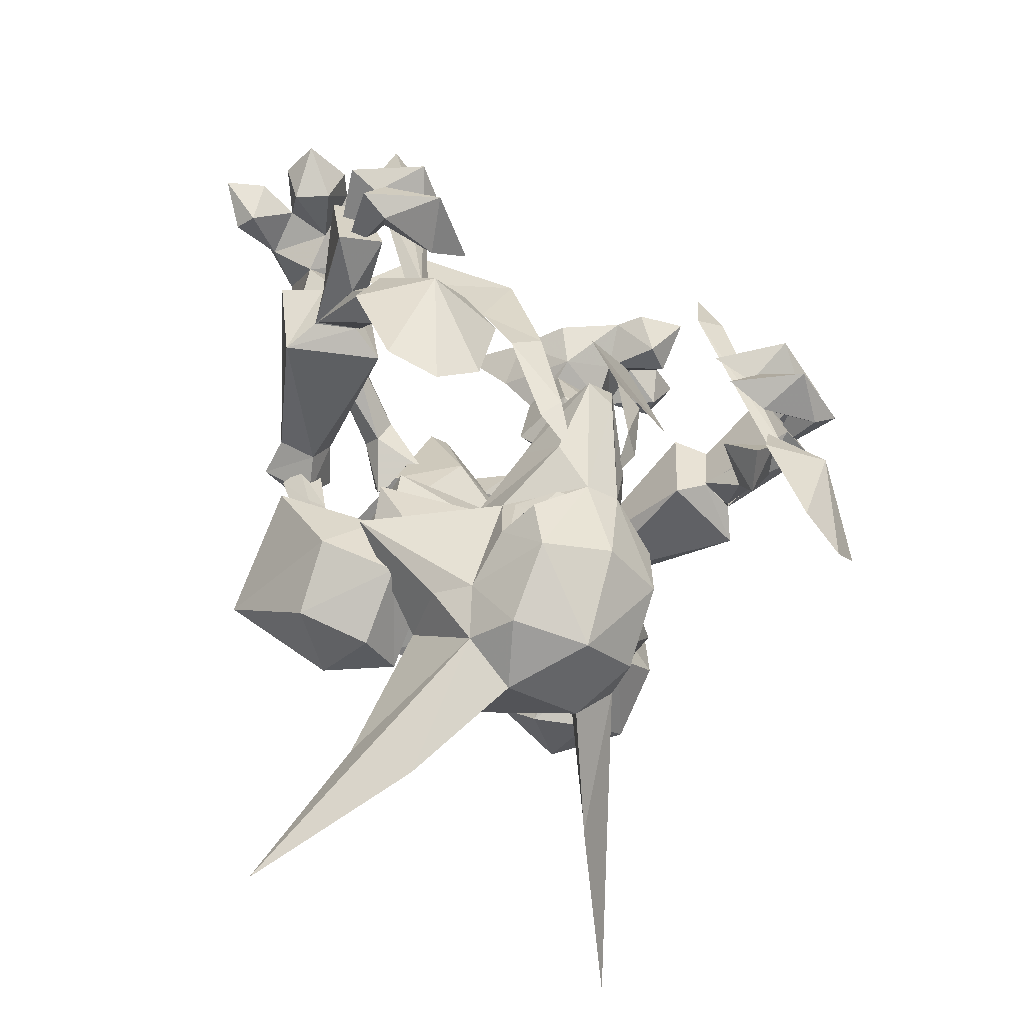
<metadata>
{"format":"obj","ext":"obj","renderer":"f3d","projection":"perspective","resolution":1024,"background":"white","views":[{"elev":-40.2,"azim":147.0,"up":"+Z"}]}
</metadata>
<code>
v 0.1568 0.07497 0.1328
v 0.1085 0.08412 0.181
v 0.04549 0.1326 0.137
v 0.07767 0.1389 0.08203
v 0.04019 0.1692 0.04704
v 0.06593 0.1645 0.03456
v 0.03326 0.1862 -0.03081
v 0.0194 0.181 -0.07682
v 0.0462 0.1762 -0.04288
v -0.1161 0.07577 0.1734
v -0.1607 0.0698 0.1215
v -0.04505 0.1209 0.1343
v -0.07653 0.1295 0.07918
v -0.03963 0.1632 0.04688
v -0.04486 0.1754 -0.04183
v -0.06499 0.1585 0.03367
v -0.02021 0.1814 -0.07718
v -0.03155 0.1857 -0.03039
v 0.1307 0.1977 0.06834
v 0.1788 0.2372 0.07116
v 0.1636 0.2006 0.09205
v 0.2137 0.2105 0.08729
v 0.1633 0.1999 0.05135
v 0.2115 0.2095 0.0535
v 0.2006 0.1887 0.07167
v 0.2117 0.1399 0.0647
v 0.2326 0.2126 0.06636
v 0.1332 0.1782 0.1125
v 0.1819 0.2153 0.127
v 0.1671 0.1727 0.1325
v 0.2351 0.1948 0.1093
v 0.2128 0.1952 0.09718
v 0.1645 0.1865 0.0951
v 0.2031 0.1704 0.1072
v 0.2106 0.128 0.08303
v 0.2175 0.1842 0.1294
v 0.1535 0.1993 0.000769
v 0.1778 0.1918 0.02262
v 0.1416 0.1703 0.02416
v 0.1986 0.1578 0.02512
v 0.1861 0.159 0.03886
v 0.1716 0.1667 -0.01249
v 0.1789 0.1412 0.01553
v 0.1727 0.1046 0.04287
v 0.2053 0.09403 0.04109
v 0.2097 0.204 -0.006871
v 0.1259 0.2353 -0.0412
v 0.185 0.2442 -0.02849
v 0.1844 0.2497 -0.1335
v 0.2165 0.235 -0.1131
v 0.2319 0.209 -0.04291
v 0.1812 0.2346 -0.02976
v 0.15 0.2511 -0.1116
v 0.1815 0.194 0.01276
v 0.1431 0.2201 -0.005316
v 0.1644 0.1982 0.01317
v 0.1418 0.1467 0.1897
v 0.1592 0.1259 0.2452
v 0.1837 0.1352 0.1883
v 0.1667 0.1521 0.1928
v 0.1755 0.2073 0.00595
v 0.2068 0.09301 0.03971
v 0.2016 0.1437 0.03572
v 0.2027 0.1547 0.1206
v 0.2001 0.1866 0.05438
v 0.2256 0.1471 0.1191
v 0.2324 0.1756 0.05145
v 0.1104 -0.05297 0.02236
v 0.135 -0.07147 0.01226
v 0.1492 0.09496 0.02963
v 0.1682 -0.03386 0.02694
v 0.1666 -0.06322 0.01597
v 0.1277 -0.02236 0.03322
v 0.1447 -0.07182 0.04406
v 0.1514 -0.03513 0.04954
v 0.133 -0.04545 -0.006123
v 0.1751 0.1027 0.04313
v 0.1437 -0.02145 0.01247
v 0.2216 0.0746 0.02021
v 0.1814 0.09919 0.0847
v 0.2013 0.09143 0.08333
v 0.1573 0.08642 0.09678
v 0.2262 0.06582 0.09131
v 0.1461 -0.04534 -0.03012
v 0.1238 0.007368 -0.1381
v 0.1034 0.004411 -0.1358
v 0.09779 -0.01514 -0.1422
v 0.1156 -0.02544 -0.1478
v 0.1191 -0.04759 -0.02755
v 0.133 -0.05519 -0.03177
v 0.1317 -0.01162 -0.1455
v 0.1394 -0.03191 -0.0254
v 0.123 -0.03389 -0.02341
v 0.1454 -0.04009 0.01114
v 0.1213 -0.05819 0.006985
v 0.1532 -0.05515 0.003874
v 0.1253 -0.04106 0.013
v 0.1429 -0.05896 0.02765
v 0.1376 -0.06724 0.00199
v 0.1753 -0.07961 -0.1244
v 0.06865 -0.09123 -0.09263
v 0.07276 -0.023 -0.03604
v 0.1795 0.000311 -0.06227
v 0.157 0.03426 -0.1228
v 0.1163 0.04243 -0.0923
v 0.06034 0.02493 -0.09809
v 0.05449 -0.03399 -0.1613
v 0.1527 -0.003985 -0.1672
v 0.1092 -0.04306 -0.1814
v 0.1037 0.01569 -0.1888
v 0.06658 -0.004822 -0.1841
v 0.07032 0.04834 -0.1367
v 0.1065 0.05877 -0.146
v -0.1788 0.1923 0.02198
v -0.1543 0.1988 4.3e-05
v -0.1731 0.1663 -0.01253
v -0.2008 0.1579 0.02551
v -0.1884 0.1592 0.03936
v -0.1431 0.17 0.02412
v -0.2064 0.09388 0.04058
v -0.1739 0.1045 0.04256
v -0.1805 0.1422 0.01563
v -0.1648 0.2 0.05105
v -0.1806 0.2372 0.07085
v -0.1323 0.1979 0.06819
v -0.1653 0.2006 0.09175
v -0.2131 0.2093 0.053
v -0.2021 0.1886 0.07121
v -0.2155 0.2103 0.08678
v -0.2342 0.2123 0.06574
v -0.213 0.1398 0.06412
v -0.135 0.1782 0.1126
v -0.1661 0.1864 0.09498
v -0.1691 0.1727 0.1323
v -0.1839 0.2152 0.1267
v -0.2048 0.1703 0.1067
v -0.2145 0.195 0.09664
v -0.212 0.1279 0.08246
v -0.2194 0.184 0.1289
v -0.2369 0.1946 0.1086
v -0.2099 0.2004 -0.008482
v -0.2297 0.2045 -0.04597
v -0.2128 0.2324 -0.1146
v -0.1863 0.244 -0.0289
v -0.1816 0.2506 -0.1337
v -0.1842 0.2339 -0.03023
v -0.1269 0.2406 -0.03872
v -0.1484 0.2555 -0.1106
v -0.1768 0.2072 0.005599
v -0.1455 0.2234 -0.004421
v -0.1817 0.1933 0.01215
v -0.1651 0.1992 0.01319
v -0.1648 0.1249 0.2448
v -0.1862 0.134 0.1877
v -0.1449 0.1473 0.1898
v -0.1687 0.1521 0.1925
v -0.2273 0.1469 0.1185
v -0.2079 0.09286 0.0392
v -0.2045 0.1546 0.1201
v -0.1827 0.09911 0.08434
v -0.2015 0.1865 0.0539
v -0.2026 0.0913 0.08285
v -0.2338 0.1753 0.05078
v -0.2028 0.1435 0.03523
v -0.1355 -0.07144 0.01219
v -0.1522 -0.03514 0.04937
v -0.1285 -0.02231 0.03318
v -0.111 -0.05287 0.02243
v -0.1334 -0.04541 -0.006186
v -0.1672 -0.06328 0.01571
v -0.1454 -0.07181 0.04393
v -0.1443 -0.02144 0.01234
v -0.1763 0.1027 0.0428
v -0.2275 0.06562 0.09068
v -0.1689 -0.03391 0.02666
v -0.1502 0.09496 0.02945
v -0.1587 0.08641 0.09656
v -0.2225 0.0744 0.01962
v -0.1238 0.007346 -0.1382
v -0.1465 -0.04535 -0.03025
v -0.09777 -0.01512 -0.1422
v -0.1234 -0.03387 -0.02346
v -0.1034 0.004421 -0.1358
v -0.1156 -0.02545 -0.1478
v -0.1316 -0.01165 -0.1456
v -0.1398 -0.03191 -0.02551
v -0.1195 -0.04756 -0.02757
v -0.1334 -0.05518 -0.03185
v -0.1218 -0.05815 0.006959
v -0.1537 -0.05516 0.003718
v -0.1381 -0.06722 0.001902
v -0.1435 -0.05895 0.02754
v -0.146 -0.04008 0.01101
v -0.1259 -0.04102 0.01295
v -0.1753 -0.07966 -0.1245
v -0.1066 0.05877 -0.146
v -0.1571 0.03422 -0.1229
v -0.06867 -0.09119 -0.09254
v -0.07296 -0.02294 -0.03598
v -0.1527 -0.004032 -0.1672
v -0.1037 0.01568 -0.1888
v -0.1164 0.04244 -0.09234
v -0.1796 0.000271 -0.06242
v -0.06649 -0.004804 -0.184
v -0.06045 0.02498 -0.09801
v -0.07037 0.04837 -0.1366
v -0.109 -0.04308 -0.1814
v -0.05443 -0.03396 -0.1612
v -0.02495 0.1804 -0.1186
v -0.04897 0.1645 -0.1342
v -0.03049 0.1749 -0.1142
v -0.05359 0.1515 -0.1213
v -0.06006 0.1516 -0.1494
v -0.03881 0.04669 -0.2159
v -0.05821 0.02721 -0.1072
v 0 -0.02084 -0.123
v -0.04712 -0.01156 -0.1745
v 0.07392 0.03611 -0.1818
v 0.04712 -0.01156 -0.1745
v -0.1386 0.05871 -0.1115
v 0.05821 0.02721 -0.1072
v 0.05544 0.09513 -0.09345
v 0 0.06921 -0.07784
v 0 0.008143 -0.21
v 0.03049 0.1058 -0.2569
v 0.1063 0.005466 -0.2845
v 0.1562 -0.04716 -0.3831
v -0.1063 0.005466 -0.2845
v 0 0.1663 -0.2429
v -0.1562 -0.04716 -0.3831
v -0.03049 0.1058 -0.2569
v -0.07392 0.03611 -0.1818
v -0.07022 0.1168 -0.1844
v -0.05359 0.1766 -0.1394
v -0.05267 0.1466 -0.2292
v -0.05452 0.1343 -0.1105
v 0 0.2005 -0.1769
v -0.01386 0.191 -0.1131
v -0.01109 0.1938 -0.005143
v -0.05544 0.09513 -0.09345
v -0.06283 0.1462 -0.1491
v -0.05082 0.1832 -0.1798
v -0.07669 0.04657 -0.3151
v -0.08778 0.089 -0.1812
v -0.06468 0.1056 -0.2247
v 0.0194 0.1572 -0.01082
v 0.01109 0.1938 -0.005143
v -0.0194 0.1572 -0.01082
v -0.03603 0.1368 -0.04965
v 0.03603 0.1368 -0.04965
v -0.03049 0.1777 -0.06993
v 0 0.1702 -0.001885
v 0 0.208 -0.03421
v 0.0462 0.1645 -0.1342
v 0.05914 0.1516 -0.1494
v 0.05359 0.1515 -0.1213
v 0.03049 0.1749 -0.1142
v 0.02495 0.1804 -0.1186
v 0.05267 0.1466 -0.2292
v 0.08778 0.089 -0.1812
v 0.07669 0.04657 -0.3151
v 0.06283 0.1462 -0.1491
v 0.05082 0.1832 -0.1798
v 0.05452 0.1343 -0.1105
v 0.1386 0.05871 -0.1115
v 0.07022 0.1168 -0.1844
v 0.03049 0.1777 -0.06993
v 0.05359 0.1766 -0.1394
v 0.01386 0.191 -0.1131
v 0.06468 0.1056 -0.2247
v 0 0.1016 -0.1122
v 0.02864 0.01368 -0.07858
v -0.02864 0.0922 -0.1492
v -0.02864 0.01368 -0.07858
v 0 -0.01132 -0.121
v 0 0.06657 -0.1748
v 0.02864 0.0922 -0.1492
v -0.0627 -0.08989 0.003684
v -0.06639 -0.007438 0.01928
v 0.02213 0.002826 -0.000411
v 0.07008 -0.01464 -0.02074
v 0.06639 -0.007438 0.01928
v 0.06547 -0.08006 -0.04119
v 0.09037 -0.08963 -0.07321
v -0.09037 -0.08963 -0.07321
v -0.02213 0.002826 -0.000411
v -0.07008 -0.01549 -0.0211
v -0.1033 0.02533 -0.03497
v 0.1033 0.02533 -0.03497
v 0.05625 -0.03135 -0.1478
v -0.09867 -0.004913 -0.1107
v 0.09867 -0.004913 -0.1107
v 0.07746 0.05231 -0.1017
v -0.05625 -0.03135 -0.1478
v 0 0.01492 -0.1293
v 0 0.05265 -0.0405
v -0.07746 0.05316 -0.1013
v 0 -0.06088 0.02986
v 0 -0.07989 -0.08212
v 0 -0.09387 -0.02498
v -0.06547 -0.08091 -0.04155
v 0.0627 -0.08989 0.003684
v 0.2186 -0.01132 0.2975
v 0.2482 -0.02698 0.2987
v 0.2273 -0.04136 0.265
v 0.2249 -0.05733 0.2996
v 0.2216 -0.02209 0.2628
v 0.1856 -0.04869 0.2632
v 0.1773 0.037 0.2637
v 0.2042 0.04946 0.2989
v 0.2098 0.01658 0.2971
v 0.1503 0.01952 0.296
v 0.1879 -0.01345 0.2819
v 0.2013 0.02089 0.2623
v 0.1566 -0.005645 0.2635
v 0.164 0.0393 0.2984
v 0.08864 -0.05702 0.2983
v 0.05617 -0.1046 0.2999
v 0.1134 -0.03016 0.2455
v 0.08758 -0.08312 0.2668
v 0.1148 -0.01624 0.2569
v 0.1584 -0.02783 0.2377
v 0.1085 -0.01424 0.2976
v 0.1111 -0.0899 0.2991
v 0.1557 -0.08297 0.2982
v 0.1508 -0.07947 0.264
v 0.2022 -0.05716 0.2974
v 0.1044 -0.006931 0.1982
v 0.1479 -0.06829 0.1781
v 0.1493 -0.0154 0.1305
v 0.1147 -0.02708 0.1394
v 0.1306 0.01046 0.1402
v 0.09156 -0.06278 0.1836
v 0.1487 -0.07348 0.229
v 0.1077 -0.07055 0.2382
v 0.1375 0.02036 0.168
v 0.1717 -0.026 0.1506
v 0.0258 -0.0672 0.05852
v 0.1363 -0.03443 0.1527
v 0.05843 -0.06226 0.04349
v 0.1165 -0.0181 0.1622
v 0.147 -0.008402 0.1595
v 0.1423 -0.02012 0.1378
v 0.06229 -0.03665 0.1018
v 0.06272 -0.05898 0.1026
v 0.07309 -0.04054 0.08293
v 0.03102 -0.03341 0.06256
v 0.0747 -0.05913 0.08941
v 0.01871 -0.06082 0.09179
v 0.04643 -0.08916 0.07201
v 0.1278 0.000177 0.1416
v -0.1648 0.03912 0.2982
v -0.205 0.04911 0.2987
v -0.2019 0.02064 0.262
v -0.1779 0.03684 0.2635
v -0.2104 0.01621 0.2968
v -0.1884 -0.01365 0.2817
v -0.1571 -0.005751 0.2633
v -0.2487 -0.02738 0.2982
v -0.222 -0.02234 0.2624
v -0.2254 -0.05768 0.2991
v -0.2276 -0.04164 0.2646
v -0.1859 -0.04887 0.263
v -0.2026 -0.05741 0.2971
v -0.2192 -0.01164 0.2972
v -0.05647 -0.1045 0.2999
v -0.1152 -0.01623 0.2569
v -0.1137 -0.03016 0.2454
v -0.08785 -0.08305 0.2667
v -0.1079 -0.07055 0.2381
v -0.08905 -0.05697 0.2983
v -0.156 -0.0831 0.298
v -0.1091 -0.01425 0.2976
v -0.1511 -0.07956 0.2638
v -0.1509 0.0194 0.2958
v -0.1114 -0.08992 0.299
v -0.1481 -0.06837 0.178
v -0.1377 0.02028 0.1678
v -0.1587 -0.0279 0.2375
v -0.1148 -0.02713 0.1393
v -0.1718 -0.02613 0.1503
v -0.1489 -0.07353 0.2288
v -0.09174 -0.06278 0.1835
v -0.1046 -0.006945 0.198
v -0.1308 0.01038 0.14
v -0.1494 -0.01551 0.1303
v -0.1167 -0.01815 0.1621
v -0.06277 -0.05899 0.1025
v -0.06237 -0.03666 0.1017
v -0.03103 -0.0334 0.06257
v -0.07472 -0.05916 0.08936
v -0.07314 -0.04057 0.08287
v -0.02577 -0.06719 0.05856
v -0.01874 -0.06078 0.09183
v -0.04639 -0.08917 0.07203
v -0.05838 -0.0623 0.04347
v -0.128 0.000103 0.1414
v -0.1425 -0.02022 0.1377
v -0.1472 -0.008493 0.1593
v -0.1365 -0.03451 0.1525
v 0.06012 -0.02748 0.03401
v 0 -0.0287 0.00513
v -0.03515 -0.0127 0.02415
v 0.03515 -0.09329 0.000497
v -0.06197 -0.09306 0.03022
v 0.06197 -0.09306 0.03022
v 0.037 -0.01447 0.02306
v 0.008324 -0.07543 0.1274
v 0.008324 -0.05808 0.1307
v 0 -0.01851 0.07006
v -0.008324 -0.07543 0.1274
v 0 -0.1288 0.02528
v -0.008324 -0.05808 0.1307
v -0.037 -0.09329 0.000497
v -0.06012 -0.02748 0.03401
f 2 1 3
f 1 4 3
f 6 5 4
f 5 3 4
f 9 7 6
f 7 5 6
f 7 9 8
f 10 12 11
f 13 11 12
f 14 16 13
f 12 14 13
f 18 15 16
f 14 18 16
f 15 18 17
f 19 23 21
f 19 20 23
f 19 21 20
f 21 25 22
f 22 20 21
f 23 24 25
f 25 21 23
f 27 24 20
f 24 23 20
f 20 22 27
f 24 26 25
f 25 26 22
f 27 22 26
f 26 24 27
f 28 33 30
f 28 29 33
f 28 30 29
f 30 34 36
f 36 29 30
f 33 32 34
f 34 30 33
f 31 32 29
f 32 33 29
f 29 36 31
f 32 35 34
f 34 35 36
f 31 36 35
f 35 32 31
f 37 38 42
f 37 39 38
f 37 42 39
f 38 41 40
f 41 38 39
f 42 40 43
f 40 42 38
f 39 43 41
f 43 39 42
f 43 40 45
f 45 44 43
f 63 41 44
f 41 43 44
f 45 40 63
f 40 41 63
f 46 51 48
f 55 48 47
f 47 48 53
f 53 48 49
f 49 48 50
f 50 48 51
f 52 49 50
f 46 55 52
f 52 47 53
f 52 51 46
f 47 52 55
f 51 52 50
f 49 52 53
f 61 48 55
f 46 48 61
f 54 46 61
f 56 61 55
f 46 56 55
f 56 46 54
f 59 57 54
f 59 58 57
f 60 57 58
f 54 57 56
f 54 61 59
f 60 58 59
f 57 61 56
f 59 61 60
f 57 60 61
f 64 81 66
f 62 63 67
f 80 64 65
f 81 64 80
f 77 65 63
f 65 77 80
f 81 62 67
f 81 67 66
f 65 66 67
f 67 63 65
f 66 65 64
f 76 69 68
f 74 69 72
f 74 72 75
f 68 69 74
f 73 78 76
f 71 75 72
f 71 83 75
f 76 68 73
f 73 70 78
f 78 79 71
f 76 72 69
f 78 71 72
f 73 68 74
f 75 73 74
f 75 82 73
f 72 76 78
f 82 81 80
f 70 80 77
f 79 77 62
f 81 79 62
f 79 78 70
f 70 73 82
f 82 75 83
f 83 71 79
f 77 79 70
f 80 70 82
f 81 82 83
f 79 81 83
f 92 84 85
f 91 85 84
f 93 92 86
f 85 86 92
f 89 93 87
f 86 87 93
f 90 89 88
f 87 88 89
f 84 90 91
f 88 91 90
f 94 96 92
f 84 92 96
f 97 94 93
f 92 93 94
f 95 97 89
f 93 89 97
f 99 95 90
f 89 90 95
f 96 99 84
f 90 84 99
f 97 98 94
f 94 98 96
f 99 98 95
f 95 98 97
f 96 98 99
f 100 102 101
f 102 100 103
f 105 102 103
f 108 100 109
f 108 104 100
f 104 103 100
f 104 108 113
f 113 108 110
f 105 112 106
f 104 113 105
f 102 106 107
f 102 105 106
f 109 101 107
f 107 101 102
f 108 109 110
f 109 111 110
f 104 105 103
f 106 111 107
f 111 113 110
f 109 100 101
f 111 106 112
f 113 111 112
f 112 105 113
f 111 109 107
f 114 115 116
f 119 115 114
f 116 115 119
f 118 114 117
f 114 118 119
f 117 116 122
f 116 117 114
f 122 119 118
f 119 122 116
f 117 122 120
f 121 120 122
f 118 164 121
f 122 118 121
f 117 120 164
f 118 117 164
f 123 125 126
f 124 125 123
f 126 125 124
f 128 126 129
f 124 129 126
f 127 123 128
f 126 128 123
f 127 130 124
f 123 127 124
f 129 124 130
f 131 127 128
f 131 128 129
f 129 130 131
f 127 131 130
f 133 132 134
f 135 132 133
f 134 132 135
f 136 134 139
f 135 139 134
f 137 133 136
f 134 136 133
f 137 140 135
f 133 137 135
f 139 135 140
f 138 137 136
f 138 136 139
f 139 140 138
f 137 138 140
f 150 147 144
f 141 144 142
f 142 144 143
f 143 144 145
f 145 144 148
f 148 144 147
f 146 145 148
f 150 141 146
f 146 142 143
f 146 147 150
f 142 146 141
f 147 146 148
f 145 146 143
f 149 144 141
f 150 144 149
f 152 150 149
f 151 149 141
f 150 151 141
f 151 150 152
f 155 154 152
f 155 153 154
f 156 154 153
f 152 154 151
f 152 149 155
f 156 153 155
f 154 149 151
f 155 149 156
f 154 156 149
f 162 159 157
f 164 158 163
f 159 160 161
f 159 162 160
f 161 173 164
f 173 161 160
f 158 162 163
f 163 162 157
f 157 161 163
f 164 163 161
f 161 157 159
f 165 169 168
f 165 171 170
f 170 171 166
f 165 168 171
f 172 167 169
f 166 175 170
f 174 175 166
f 168 169 167
f 176 167 172
f 178 172 175
f 170 169 165
f 175 172 170
f 168 167 171
f 167 166 171
f 177 166 167
f 169 170 172
f 162 177 160
f 160 176 173
f 173 178 158
f 178 162 158
f 172 178 176
f 167 176 177
f 166 177 174
f 175 174 178
f 178 173 176
f 176 160 177
f 177 162 174
f 162 178 174
f 180 186 179
f 179 185 180
f 186 182 183
f 183 179 186
f 182 187 181
f 181 183 182
f 187 188 184
f 184 181 187
f 188 180 185
f 185 184 188
f 190 193 186
f 186 180 190
f 193 194 182
f 182 186 193
f 194 189 187
f 187 182 194
f 189 191 188
f 188 187 189
f 191 190 180
f 180 188 191
f 192 194 193
f 192 193 190
f 192 191 189
f 192 189 194
f 192 190 191
f 199 195 198
f 195 199 203
f 199 202 203
f 195 200 207
f 197 200 195
f 203 197 195
f 200 197 196
f 200 196 201
f 206 202 205
f 196 197 202
f 205 199 208
f 202 199 205
f 198 207 208
f 198 208 199
f 207 200 201
f 204 207 201
f 202 197 203
f 204 205 208
f 196 204 201
f 195 207 198
f 205 204 206
f 204 196 206
f 202 206 196
f 207 204 208
f 209 210 211
f 212 211 210
f 210 213 212
f 217 231 224
f 216 219 221
f 215 216 221
f 215 217 216
f 221 219 218
f 214 231 217
f 215 232 217
f 265 221 218
f 216 217 219
f 215 220 232
f 219 217 224
f 223 215 221
f 222 223 221
f 223 222 240
f 223 240 215
f 250 249 222
f 249 240 222
f 224 225 219
f 225 224 231
f 218 225 226
f 222 221 265
f 218 219 225
f 240 220 215
f 227 226 261
f 232 228 231
f 231 229 225
f 225 261 226
f 230 243 228
f 231 217 232
f 231 228 243
f 229 231 235
f 240 251 236
f 233 236 241
f 229 242 237
f 245 244 233
f 233 220 236
f 245 233 235
f 220 233 244
f 234 241 238
f 242 235 233
f 238 241 236
f 251 238 236
f 235 231 245
f 241 242 233
f 237 242 238
f 230 228 245
f 234 238 242
f 244 232 220
f 239 253 238
f 236 220 240
f 234 242 241
f 229 235 242
f 239 238 251
f 230 245 243
f 240 249 251
f 231 243 245
f 232 244 245
f 228 232 245
f 246 250 247
f 239 252 247
f 246 247 252
f 248 239 249
f 247 250 267
f 239 248 252
f 249 239 251
f 246 252 248
f 249 250 248
f 246 248 250
f 237 238 269
f 239 247 253
f 238 253 269
f 254 256 255
f 256 254 257
f 258 257 254
f 229 237 263
f 259 225 229
f 227 270 226
f 259 229 263
f 263 268 262
f 259 270 225
f 268 263 269
f 265 260 266
f 227 261 270
f 237 269 263
f 266 260 270
f 225 270 261
f 266 263 262
f 270 259 266
f 260 265 218
f 266 259 263
f 222 264 267
f 222 265 264
f 264 266 262
f 250 222 267
f 269 267 264
f 264 265 266
f 268 269 262
f 262 269 264
f 269 247 267
f 247 269 253
f 218 270 260
f 226 270 218
f 272 271 274
f 271 272 277
f 274 273 275
f 273 274 271
f 277 275 276
f 273 276 275
f 275 277 272
f 287 278 279
f 301 278 287
f 287 279 286
f 283 302 300
f 280 282 281
f 282 279 298
f 292 283 284
f 283 292 281
f 284 300 299
f 300 284 283
f 287 291 301
f 285 301 291
f 286 288 287
f 291 287 288
f 280 296 286
f 288 286 296
f 281 289 280
f 296 280 289
f 284 290 292
f 289 281 292
f 294 291 297
f 291 294 285
f 292 293 289
f 288 297 291
f 293 292 290
f 290 295 293
f 297 295 294
f 299 294 290
f 290 294 295
f 294 299 285
f 284 299 290
f 288 296 297
f 295 297 293
f 293 296 289
f 293 297 296
f 300 302 278
f 302 298 278
f 299 300 285
f 300 278 301
f 302 282 298
f 300 301 285
f 282 302 281
f 279 278 298
f 279 280 286
f 281 302 283
f 280 279 282
f 307 303 304
f 304 303 306
f 307 304 305
f 306 305 304
f 327 308 305
f 306 327 305
f 327 306 313
f 307 305 308
f 303 307 313
f 306 303 313
f 313 307 308
f 316 310 309
f 310 316 311
f 314 310 311
f 314 309 310
f 316 309 312
f 315 312 309
f 311 313 314
f 314 315 309
f 311 316 313
f 315 314 313
f 312 313 316
f 318 324 317
f 318 317 320
f 324 318 320
f 335 321 319
f 322 321 315
f 326 322 308
f 335 326 320
f 321 335 320
f 315 308 322
f 322 326 334
f 326 335 334
f 321 322 319
f 327 313 312
f 324 323 317
f 321 312 315
f 326 325 324
f 317 321 320
f 308 315 313
f 323 321 317
f 326 324 320
f 312 325 327
f 327 326 308
f 325 312 323
f 325 323 324
f 326 327 325
f 312 321 323
f 328 319 336
f 322 336 319
f 337 322 334
f 329 337 334
f 330 329 331
f 329 330 337
f 330 331 332
f 332 328 336
f 328 332 331
f 331 333 328
f 333 331 329
f 334 335 329
f 333 329 335
f 335 328 333
f 319 328 335
f 336 330 332
f 337 330 336
f 336 322 337
f 340 338 347
f 347 338 349
f 339 348 343
f 341 342 351
f 345 348 339
f 350 338 340
f 345 341 344
f 341 345 339
f 344 351 346
f 351 344 341
f 345 350 348
f 342 343 351
f 344 349 345
f 350 345 349
f 346 347 344
f 349 344 347
f 348 340 346
f 347 346 340
f 349 338 350
f 340 348 350
f 343 346 351
f 346 343 348
f 342 341 339
f 343 342 339
f 353 352 355
f 352 353 356
f 353 354 356
f 355 354 353
f 355 352 375
f 375 358 355
f 357 356 354
f 358 354 355
f 352 356 357
f 354 358 357
f 357 375 352
f 365 360 359
f 365 359 361
f 359 360 362
f 362 361 359
f 363 364 362
f 364 361 362
f 361 364 357
f 362 360 363
f 360 365 357
f 365 361 357
f 360 357 363
f 376 366 371
f 371 366 369
f 366 376 369
f 367 370 368
f 379 367 368
f 374 379 382
f 374 370 369
f 370 367 369
f 363 358 379
f 367 379 358
f 370 374 382
f 379 374 363
f 357 364 375
f 373 376 371
f 375 367 358
f 372 374 376
f 367 371 369
f 358 363 357
f 367 373 371
f 376 374 369
f 372 375 364
f 374 364 363
f 375 372 373
f 373 372 376
f 364 374 372
f 367 375 373
f 379 381 382
f 381 377 382
f 368 384 378
f 378 379 368
f 384 385 378
f 385 384 380
f 380 386 385
f 386 377 381
f 377 386 380
f 383 380 384
f 380 383 377
f 370 382 377
f 377 383 370
f 384 370 383
f 384 368 370
f 386 378 385
f 386 381 378
f 379 378 381
f 393 396 390
f 393 390 394
f 391 400 398
f 399 387 397
f 391 388 400
f 393 395 396
f 387 388 389
f 388 387 400
f 397 389 392
f 389 397 387
f 395 388 391
f 398 399 397
f 394 389 388
f 388 395 394
f 390 392 389
f 389 394 390
f 396 391 392
f 392 390 396
f 393 394 395
f 391 396 395
f 392 398 397
f 398 392 391
f 387 399 400
f 399 398 400
f 401 407 410
f 402 403 407
f 410 403 415
f 403 410 407
f 402 404 414
f 401 404 407
f 405 414 412
f 404 401 406
f 412 404 406
f 404 412 414
f 404 402 407
f 403 402 414
f 411 415 405
f 413 410 415
f 408 412 406
f 412 411 405
f 409 410 413
f 401 408 406
f 411 408 413
f 411 412 408
f 408 401 409
f 413 408 409
f 410 409 401
f 415 411 413
f 414 415 403
f 415 414 405

</code>
